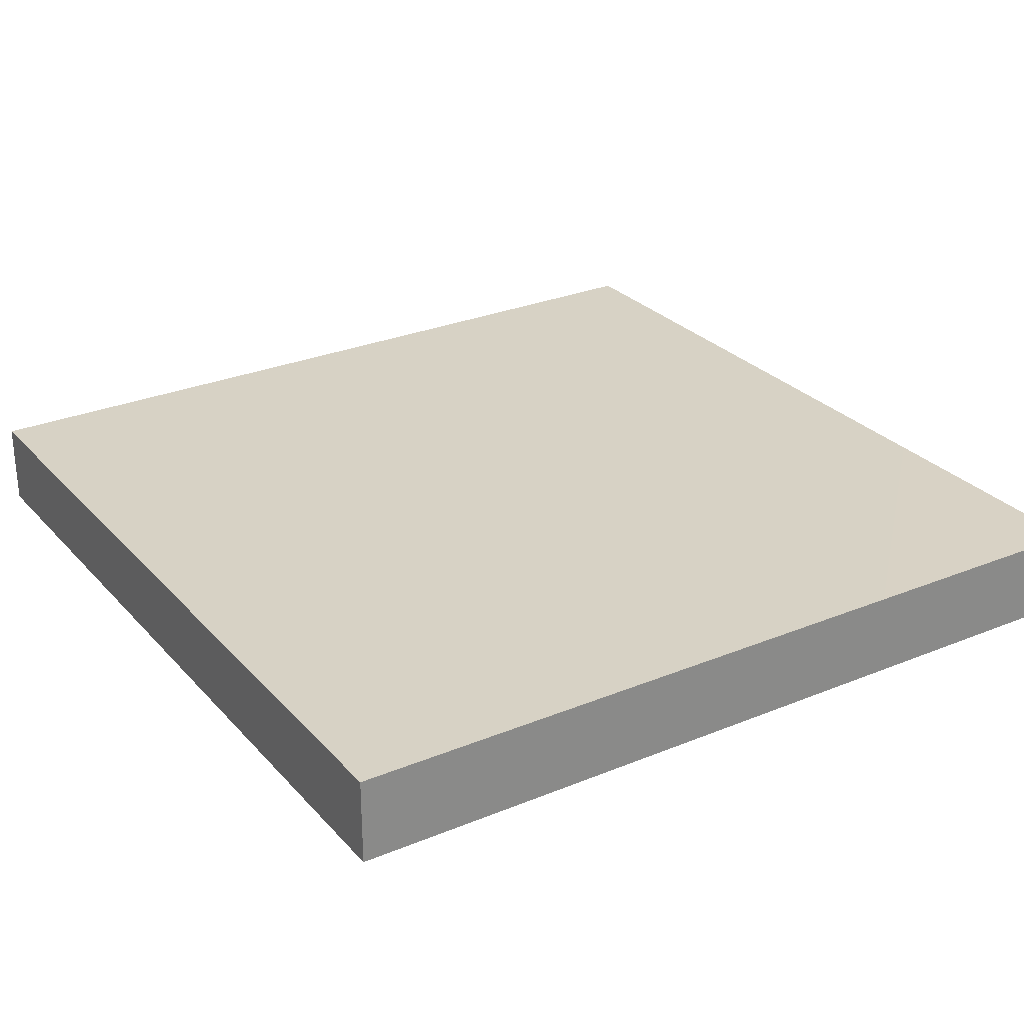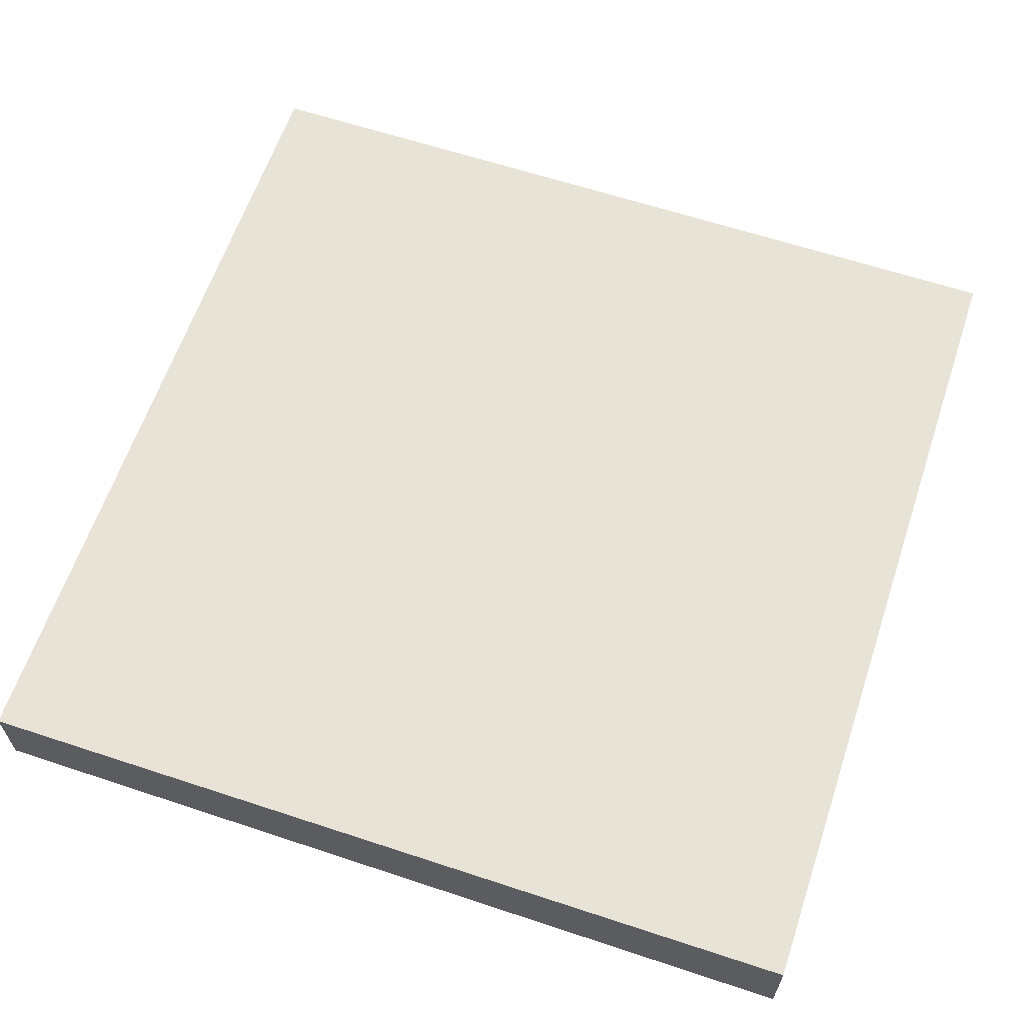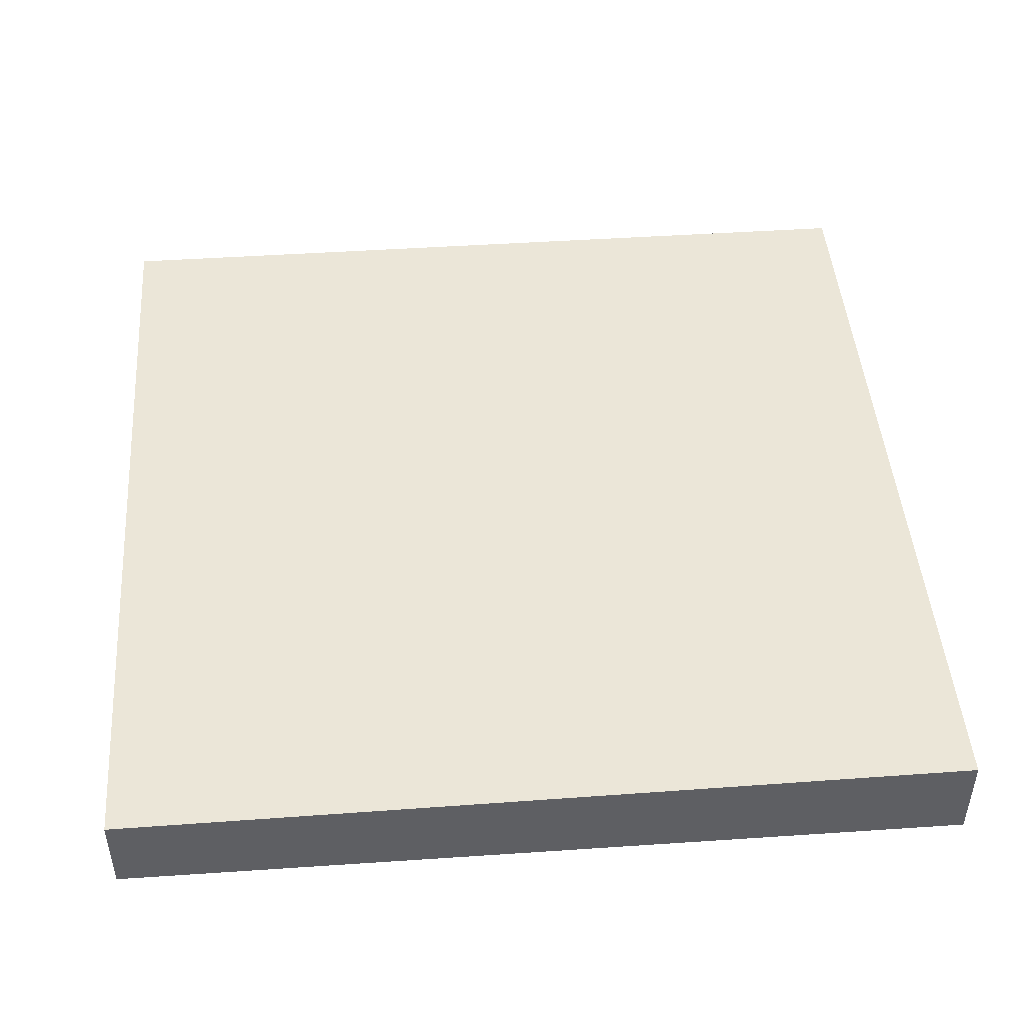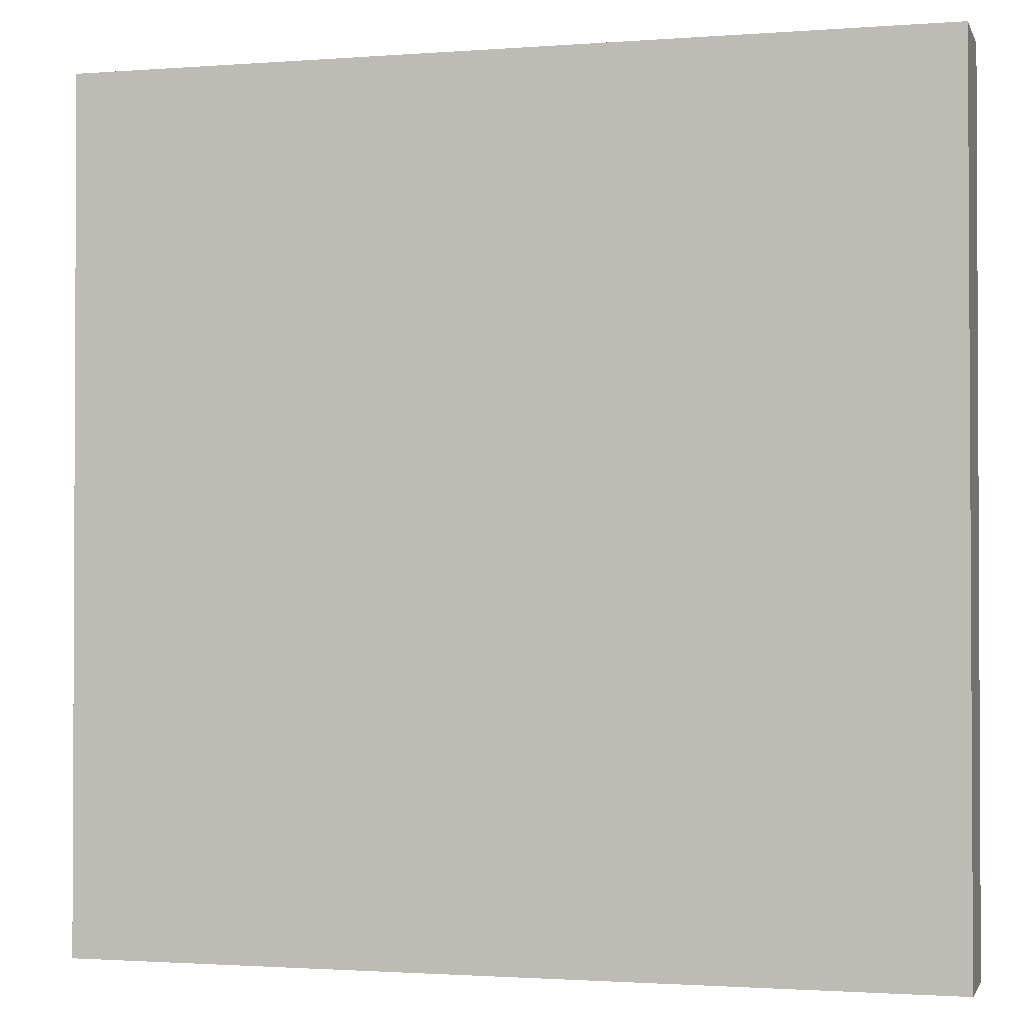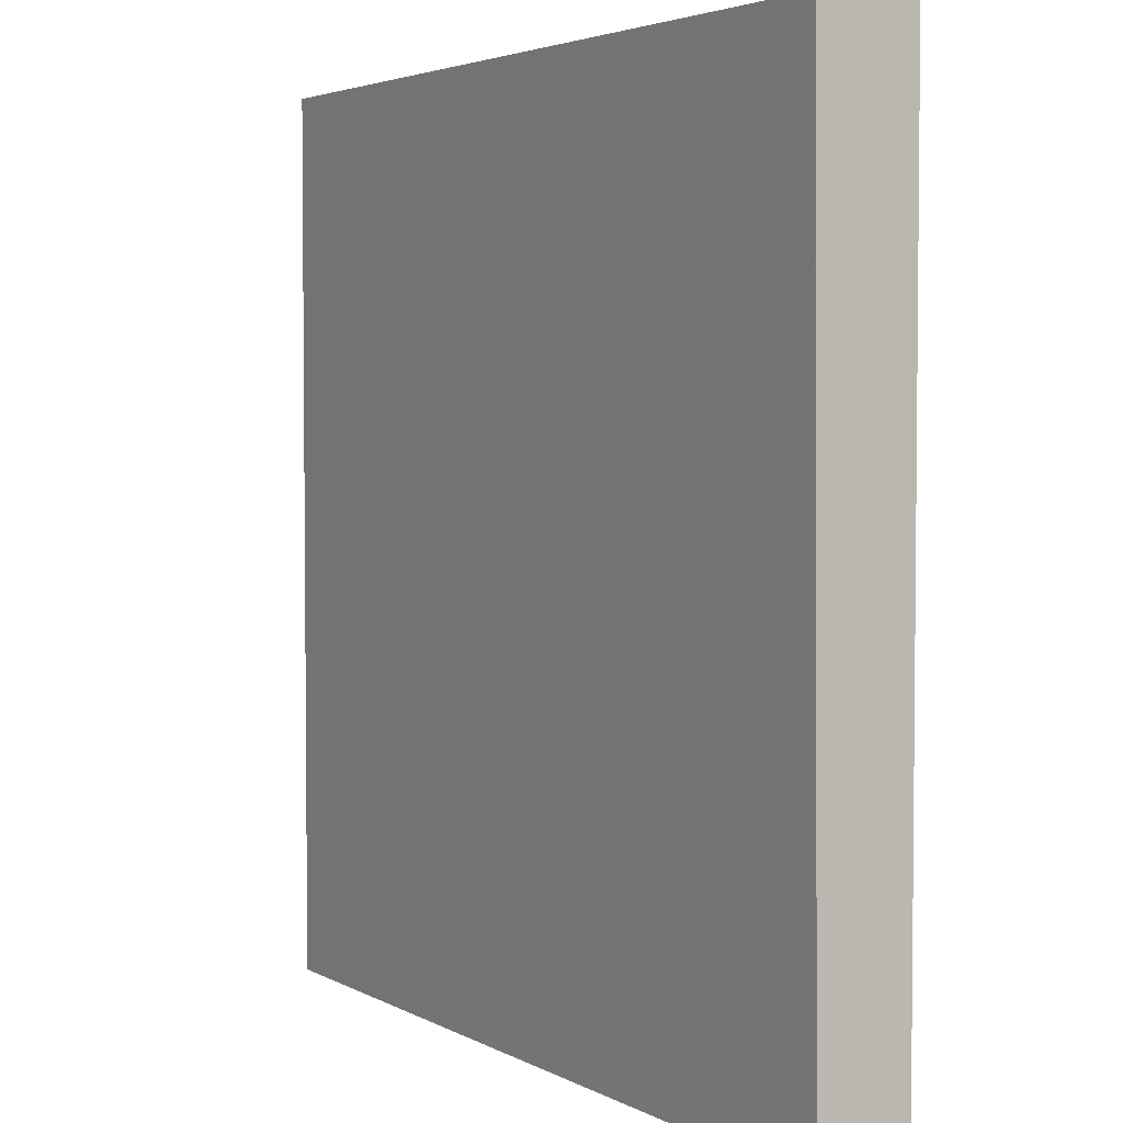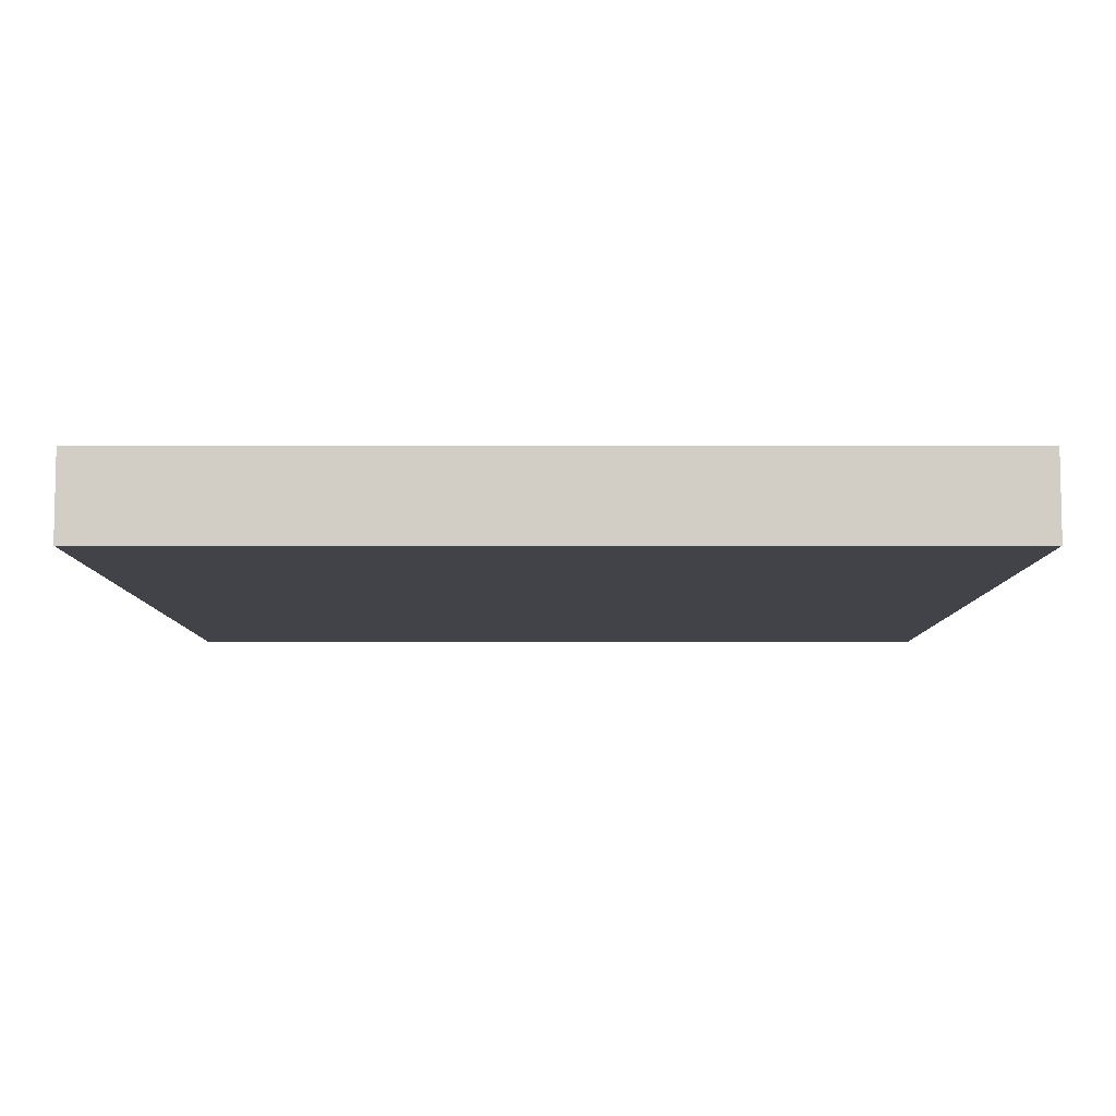
<metadata>
{"format":"obj","ext":"obj","renderer":"f3d","projection":"perspective","resolution":1024,"background":"white","views":[{"elev":27.2,"azim":147.6,"up":"+Y"},{"elev":62.5,"azim":-71.4,"up":"+Y"},{"elev":46.6,"azim":-94.4,"up":"+Y"},{"elev":-1.5,"azim":-164.9,"up":"+Z"},{"elev":3.7,"azim":-120.7,"up":"+Z"},{"elev":-7.6,"azim":-180.0,"up":"+Y"}]}
</metadata>
<code>
g 0
v 50 10 -50
v -50 10 -50
v -50 10.86 50
v 50 10 50
v 50 0 -50
v -50 0 -50
v -50 10 -50
v 50 10 -50
v -50 0 -50
v -50 0 50
v -50 10.86 50
v -50 10 -50
v -50 0 50
v 50 0 50
v 50 10 50
v -50 10.86 50
v 50 0 50
v 50 0 -50
v 50 10 -50
v 50 10 50
v -50 0 50
v -50 0 -50
v 50 0 -50
v 50 0 50
f 3 1 2
f 1 3 4
f 7 5 6
f 5 7 8
f 11 9 10
f 9 11 12
f 15 13 14
f 13 15 16
f 19 17 18
f 17 19 20
f 23 21 22
f 24 21 23

</code>
